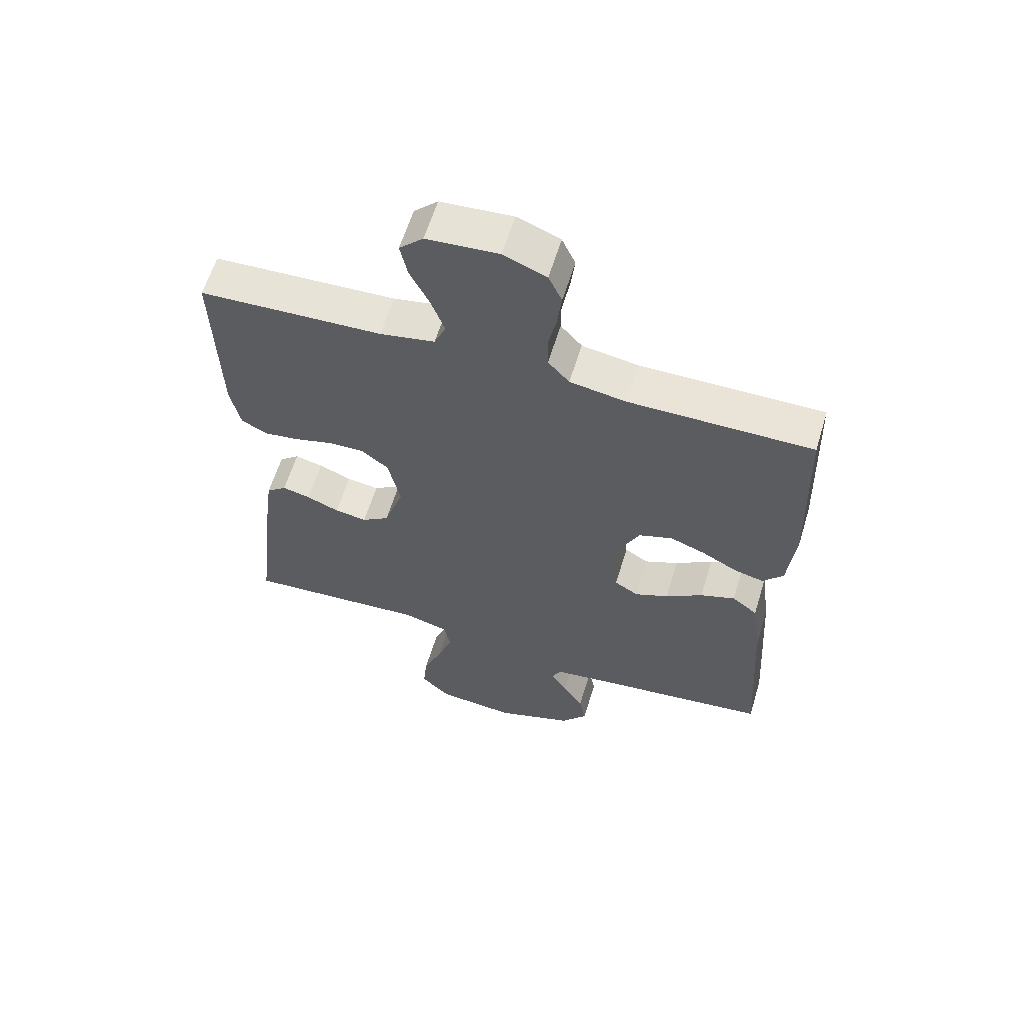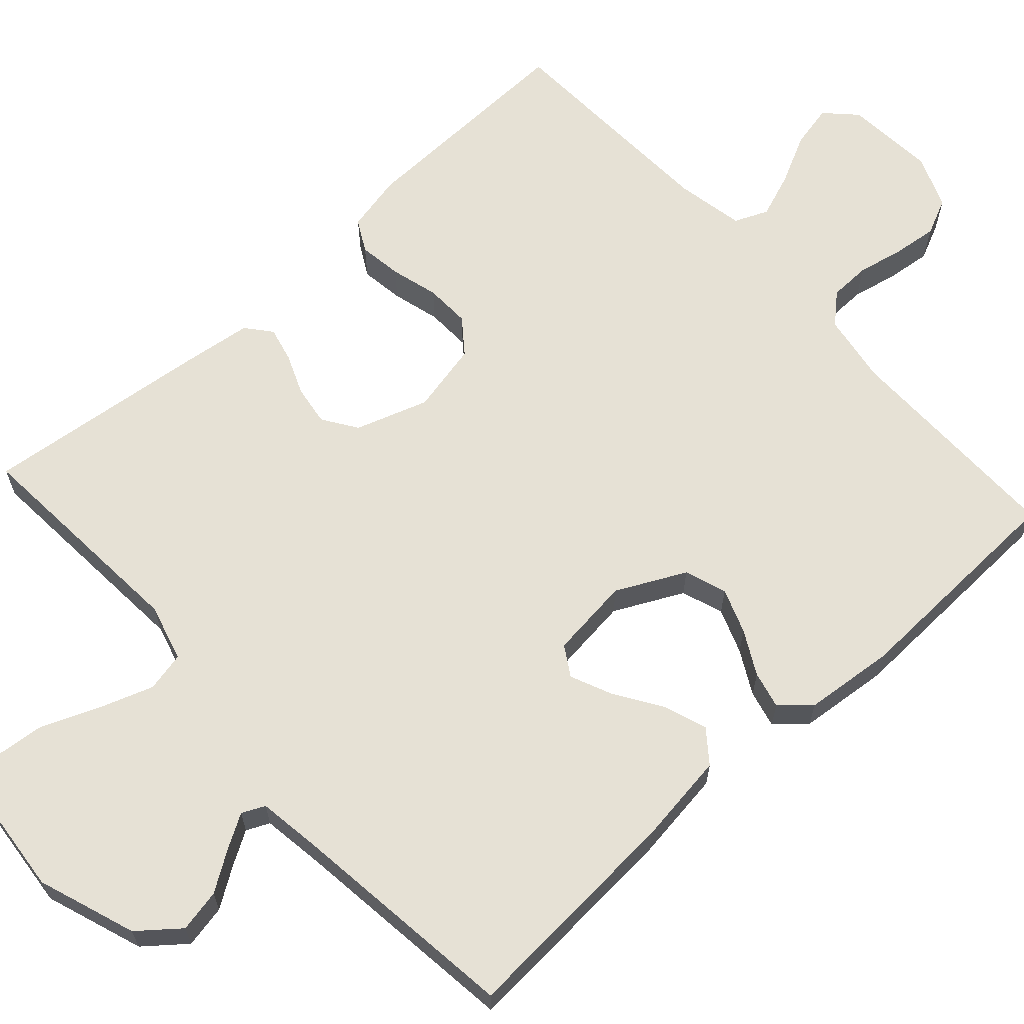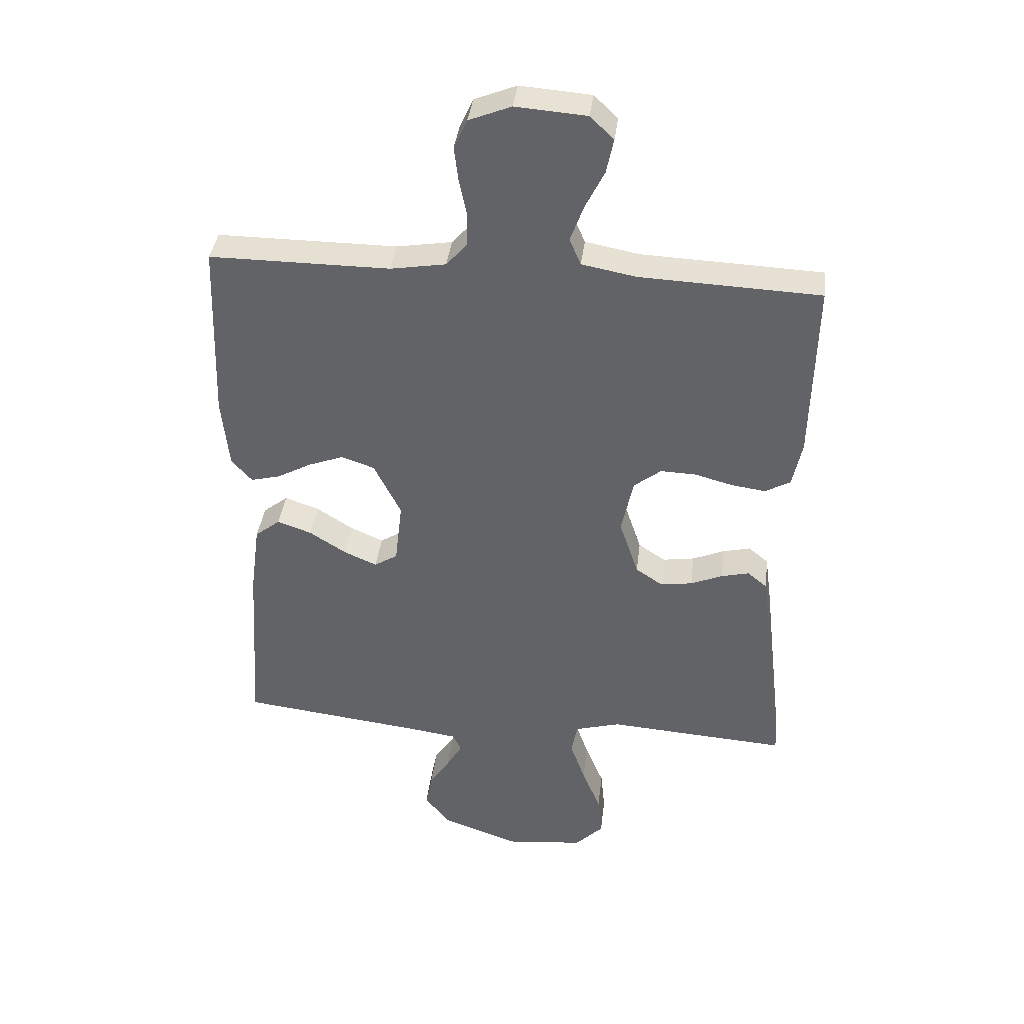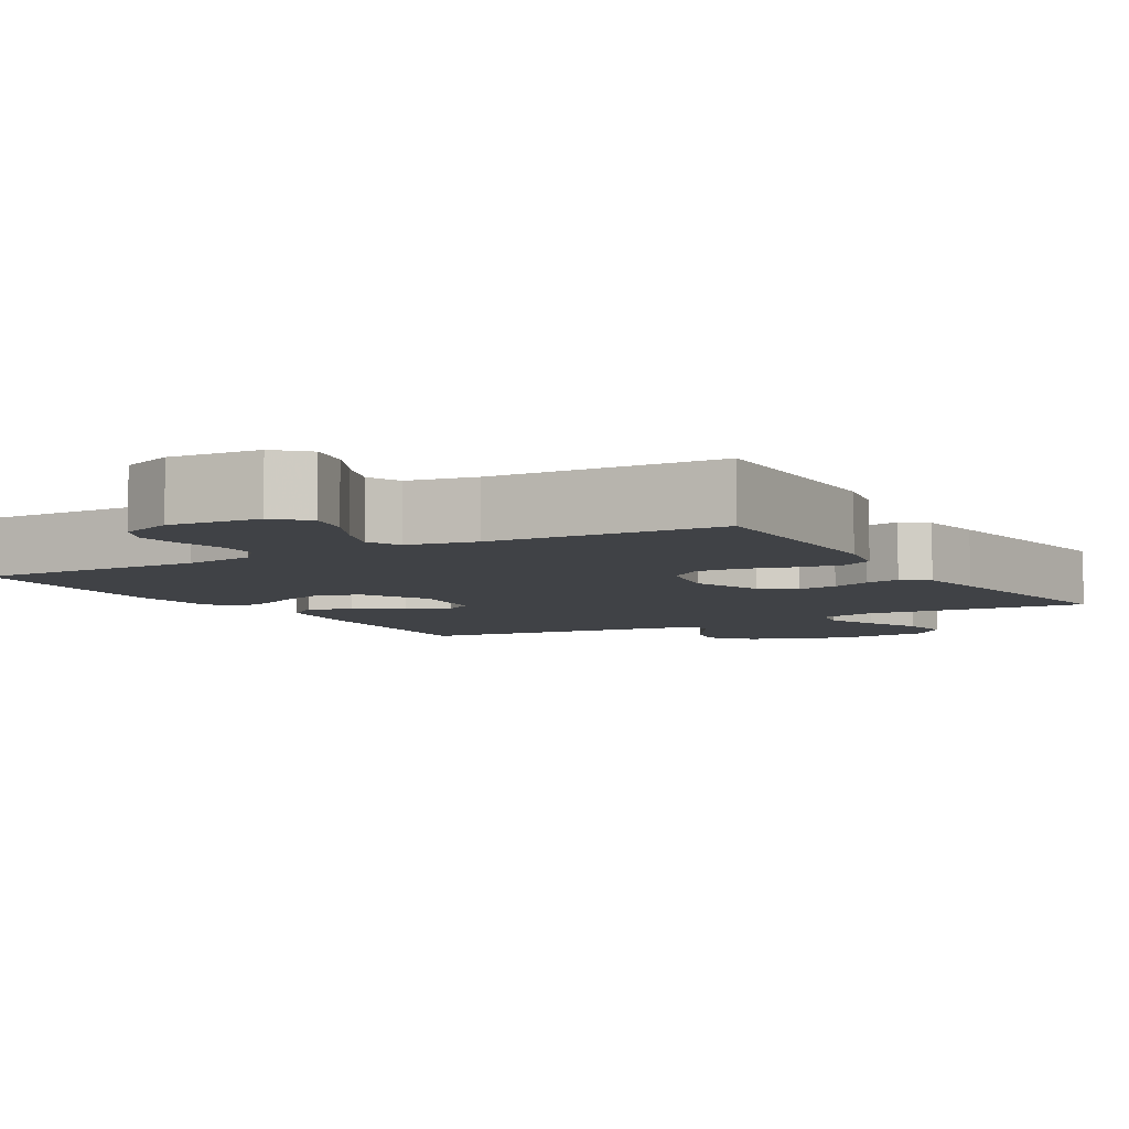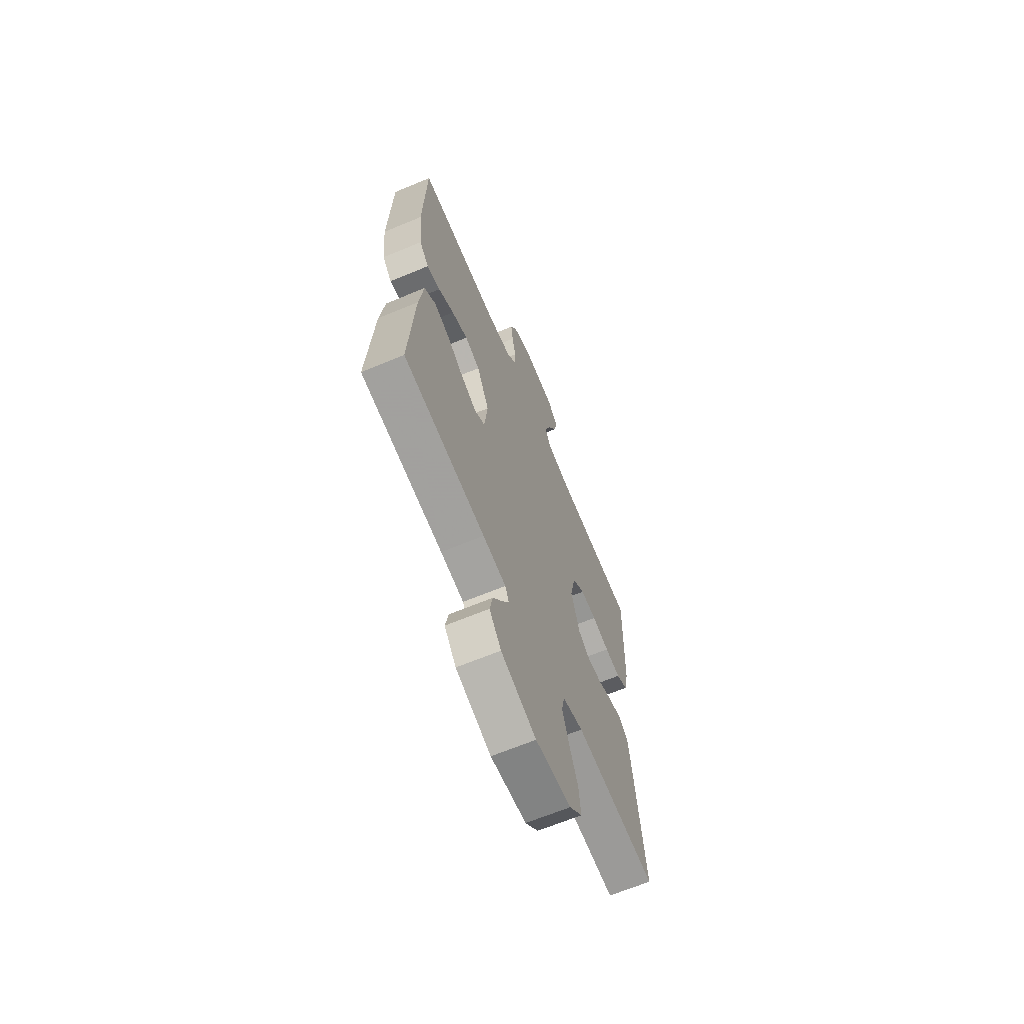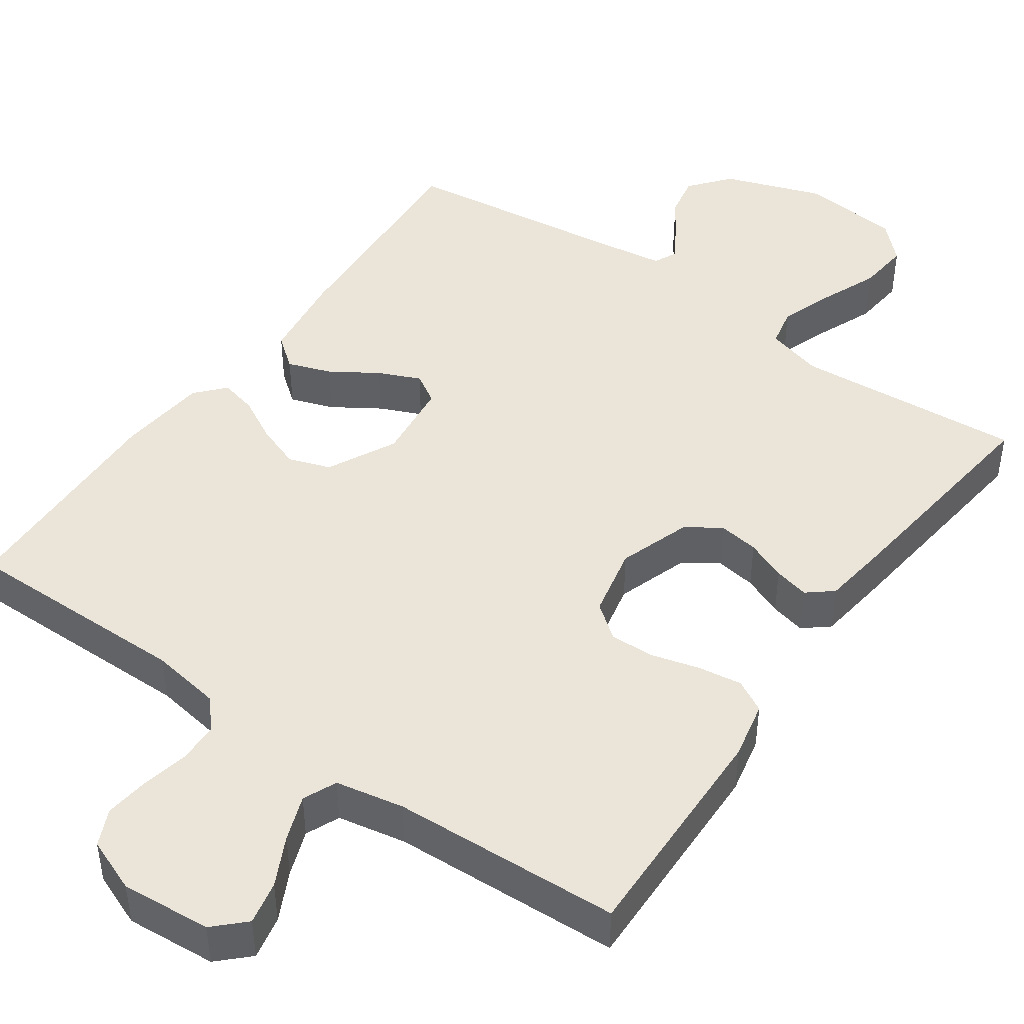
<metadata>
{"format":"obj","ext":"obj","renderer":"f3d","projection":"perspective","resolution":1024,"background":"white","views":[{"elev":60.9,"azim":-163.1,"up":"+Z"},{"elev":64.6,"azim":-132.3,"up":"+Y"},{"elev":38.3,"azim":6.8,"up":"+Z"},{"elev":-6.1,"azim":30.4,"up":"+Y"},{"elev":-66.0,"azim":-67.3,"up":"+Z"},{"elev":45.1,"azim":35.1,"up":"+Y"}]}
</metadata>
<code>
v -0.5 0.07 0.5
v -0.2 0.07 0.499
v -0.108 0.07 0.514
v -0.073 0.07 0.553
v -0.072 0.07 0.607
v -0.085 0.07 0.668
v -0.092 0.07 0.726
v -0.07 0.07 0.774
v 0 0.07 0.802
v 0.118 0.07 0.793
v 0.157 0.07 0.755
v 0.145 0.07 0.698
v 0.113 0.07 0.634
v 0.091 0.07 0.574
v 0.11 0.07 0.53
v 0.2 0.07 0.513
v 0.5 0.07 0.5
v 0.493 0.07 0.2
v 0.477 0.07 0.124
v 0.435 0.07 0.101
v 0.378 0.07 0.109
v 0.315 0.07 0.126
v 0.256 0.07 0.128
v 0.211 0.07 0.093
v 0.191 0.07 0
v 0.223 0.07 -0.095
v 0.268 0.07 -0.125
v 0.321 0.07 -0.117
v 0.374 0.07 -0.095
v 0.42 0.07 -0.084
v 0.453 0.07 -0.111
v 0.465 0.07 -0.2
v 0.5 0.07 -0.5
v 0.2 0.07 -0.479
v 0.125 0.07 -0.5
v 0.114 0.07 -0.552
v 0.139 0.07 -0.623
v 0.17 0.07 -0.699
v 0.177 0.07 -0.768
v 0.13 0.07 -0.815
v 0 0.07 -0.828
v -0.129 0.07 -0.783
v -0.172 0.07 -0.73
v -0.161 0.07 -0.674
v -0.127 0.07 -0.622
v -0.101 0.07 -0.578
v -0.115 0.07 -0.548
v -0.2 0.07 -0.536
v -0.5 0.07 -0.5
v -0.481 0.07 -0.2
v -0.465 0.07 -0.08
v -0.423 0.07 -0.047
v -0.366 0.07 -0.067
v -0.305 0.07 -0.106
v -0.25 0.07 -0.13
v -0.211 0.07 -0.106
v -0.199 0.07 0
v -0.244 0.07 0.09
v -0.299 0.07 0.109
v -0.358 0.07 0.087
v -0.415 0.07 0.056
v -0.464 0.07 0.044
v -0.498 0.07 0.082
v -0.51 0.07 0.2
v -0.5 0 0.5
v -0.2 0 0.499
v -0.108 0 0.514
v -0.073 0 0.553
v -0.072 0 0.607
v -0.085 0 0.668
v -0.092 0 0.726
v -0.07 0 0.774
v 0 0 0.802
v 0.118 0 0.793
v 0.157 0 0.755
v 0.145 0 0.698
v 0.113 0 0.634
v 0.091 0 0.574
v 0.11 0 0.53
v 0.2 0 0.513
v 0.5 0 0.5
v 0.493 0 0.2
v 0.477 0 0.124
v 0.435 0 0.101
v 0.378 0 0.109
v 0.315 0 0.126
v 0.256 0 0.128
v 0.211 0 0.093
v 0.191 0 0
v 0.223 0 -0.095
v 0.268 0 -0.125
v 0.321 0 -0.117
v 0.374 0 -0.095
v 0.42 0 -0.084
v 0.453 0 -0.111
v 0.465 0 -0.2
v 0.5 0 -0.5
v 0.2 0 -0.479
v 0.125 0 -0.5
v 0.114 0 -0.552
v 0.139 0 -0.623
v 0.17 0 -0.699
v 0.177 0 -0.768
v 0.13 0 -0.815
v 0 0 -0.828
v -0.129 0 -0.783
v -0.172 0 -0.73
v -0.161 0 -0.674
v -0.127 0 -0.622
v -0.101 0 -0.578
v -0.115 0 -0.548
v -0.2 0 -0.536
v -0.5 0 -0.5
v -0.481 0 -0.2
v -0.465 0 -0.08
v -0.423 0 -0.047
v -0.366 0 -0.067
v -0.305 0 -0.106
v -0.25 0 -0.13
v -0.211 0 -0.106
v -0.199 0 0
v -0.244 0 0.09
v -0.299 0 0.109
v -0.358 0 0.087
v -0.415 0 0.056
v -0.464 0 0.044
v -0.498 0 0.082
v -0.51 0 0.2
f 63 64 1 2
f 60 61 62 63
f 59 60 63 2
f 58 59 2 3
f 57 58 3 4
f 56 57 4
f 51 52 53 54
f 51 54 55
f 48 49 50 51
f 47 48 51 55
f 46 47 55 56
f 42 43 44 45
f 42 45 46
f 41 42 46
f 37 38 39 40
f 36 37 40 41
f 35 36 41 46
f 31 32 33 34
f 31 34 35
f 28 29 30 31
f 27 28 31 35
f 26 27 35 46
f 19 20 21 22
f 19 22 23
f 16 17 18 19
f 15 16 19 23
f 14 15 23 24
f 10 11 12 13
f 10 13 14
f 9 10 14
f 5 6 7 8
f 5 8 9 14
f 26 46 56 4
f 5 14 24 25
f 4 5 25 26
f 66 65 128 127
f 127 126 125 124
f 66 127 124 123
f 67 66 123 122
f 68 67 122 121
f 68 121 120
f 118 117 116 115
f 119 118 115
f 115 114 113 112
f 119 115 112 111
f 120 119 111 110
f 109 108 107 106
f 110 109 106
f 110 106 105
f 104 103 102 101
f 105 104 101 100
f 110 105 100 99
f 98 97 96 95
f 99 98 95
f 95 94 93 92
f 99 95 92 91
f 110 99 91 90
f 86 85 84 83
f 87 86 83
f 83 82 81 80
f 87 83 80 79
f 88 87 79 78
f 77 76 75 74
f 78 77 74
f 78 74 73
f 72 71 70 69
f 78 73 72 69
f 68 120 110 90
f 89 88 78 69
f 90 89 69 68
f 1 65 66 2
f 2 66 67 3
f 3 67 68 4
f 4 68 69 5
f 5 69 70 6
f 6 70 71 7
f 7 71 72 8
f 8 72 73 9
f 9 73 74 10
f 10 74 75 11
f 11 75 76 12
f 12 76 77 13
f 13 77 78 14
f 14 78 79 15
f 15 79 80 16
f 16 80 81 17
f 17 81 82 18
f 18 82 83 19
f 19 83 84 20
f 20 84 85 21
f 21 85 86 22
f 22 86 87 23
f 23 87 88 24
f 24 88 89 25
f 25 89 90 26
f 26 90 91 27
f 27 91 92 28
f 28 92 93 29
f 29 93 94 30
f 30 94 95 31
f 31 95 96 32
f 32 96 97 33
f 33 97 98 34
f 34 98 99 35
f 35 99 100 36
f 36 100 101 37
f 37 101 102 38
f 38 102 103 39
f 39 103 104 40
f 40 104 105 41
f 41 105 106 42
f 42 106 107 43
f 43 107 108 44
f 44 108 109 45
f 45 109 110 46
f 46 110 111 47
f 47 111 112 48
f 48 112 113 49
f 49 113 114 50
f 50 114 115 51
f 51 115 116 52
f 52 116 117 53
f 53 117 118 54
f 54 118 119 55
f 55 119 120 56
f 56 120 121 57
f 57 121 122 58
f 58 122 123 59
f 59 123 124 60
f 60 124 125 61
f 61 125 126 62
f 62 126 127 63
f 63 127 128 64
f 64 128 65 1

</code>
